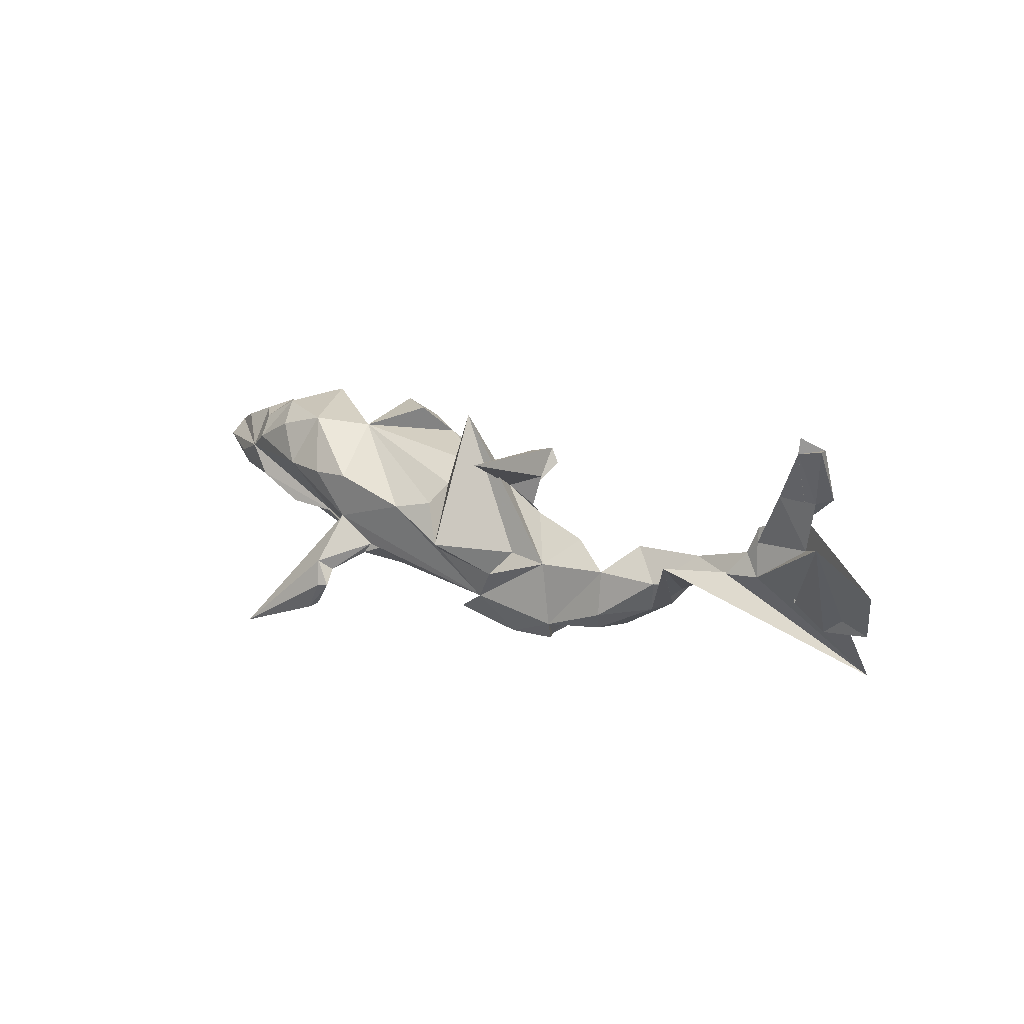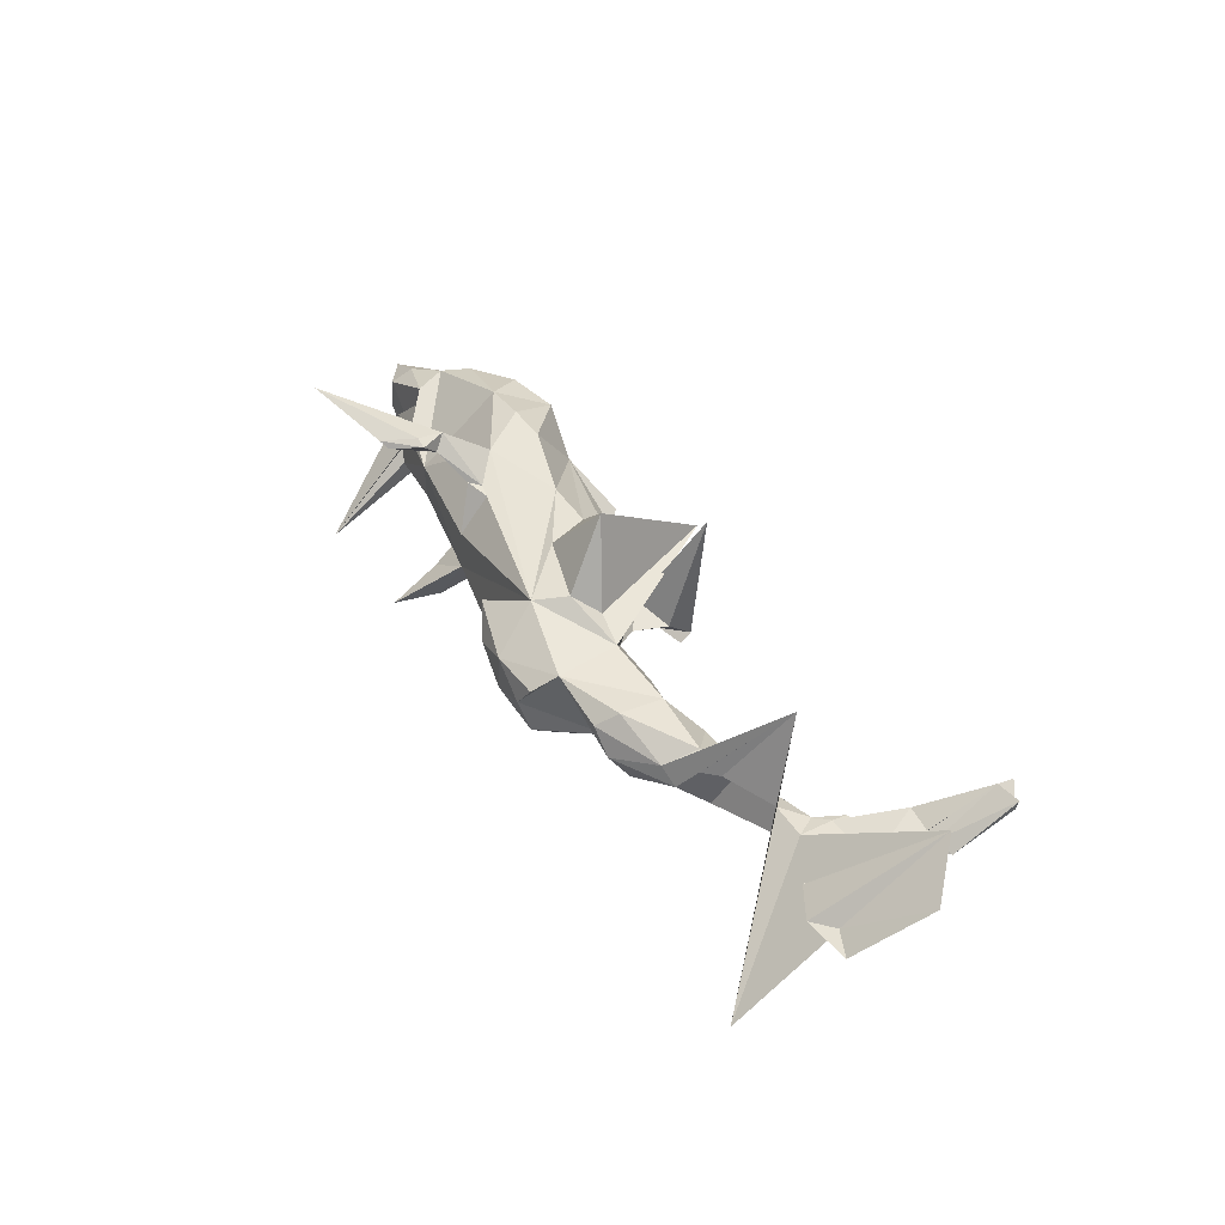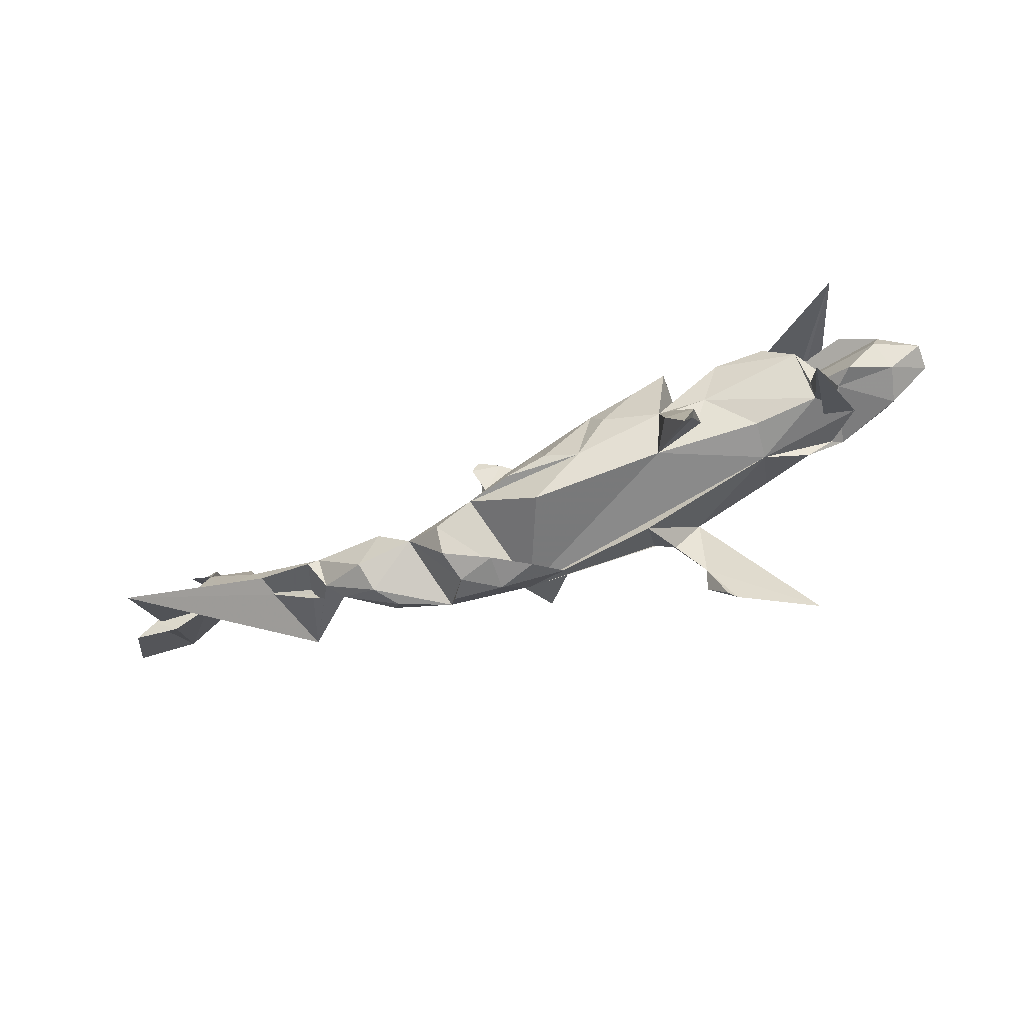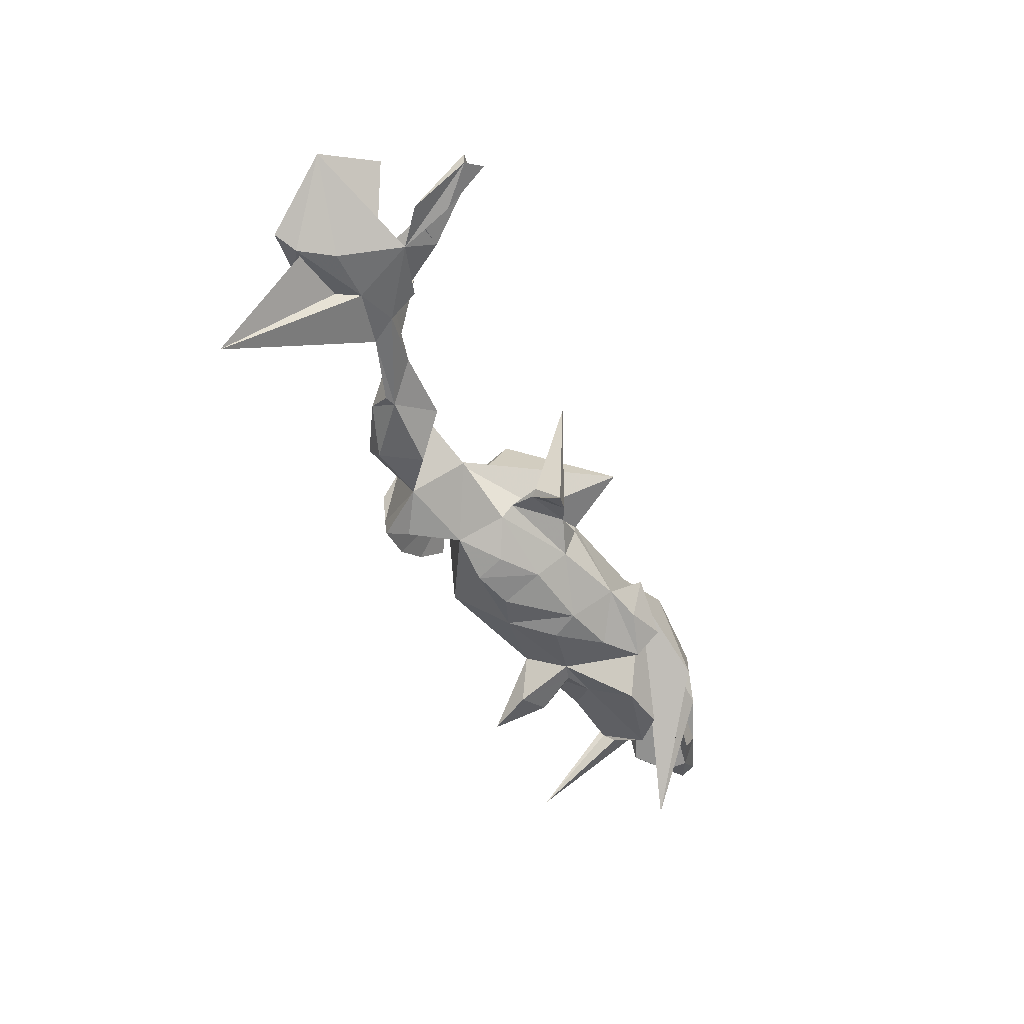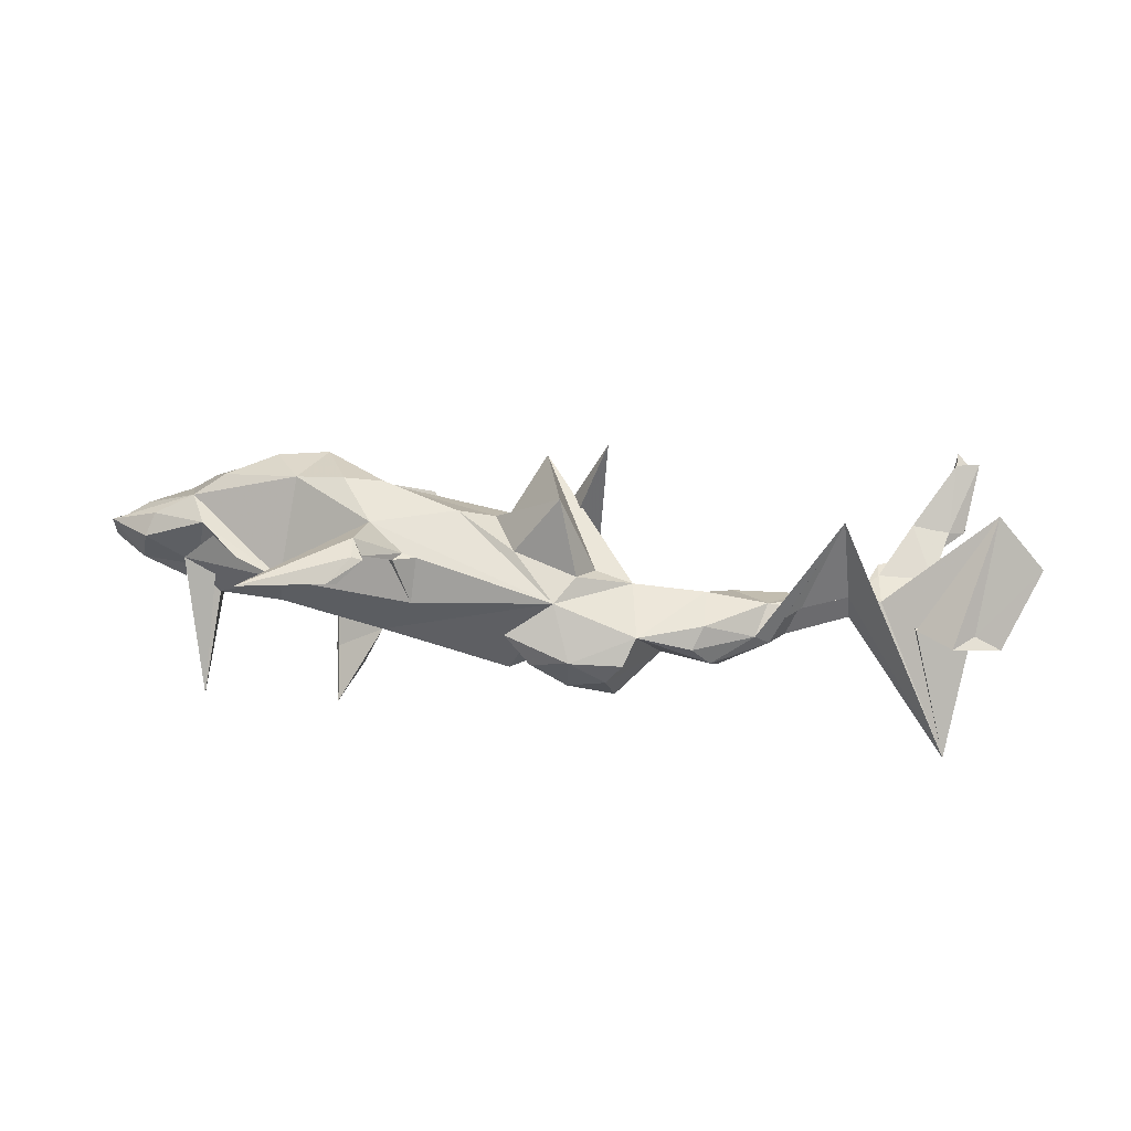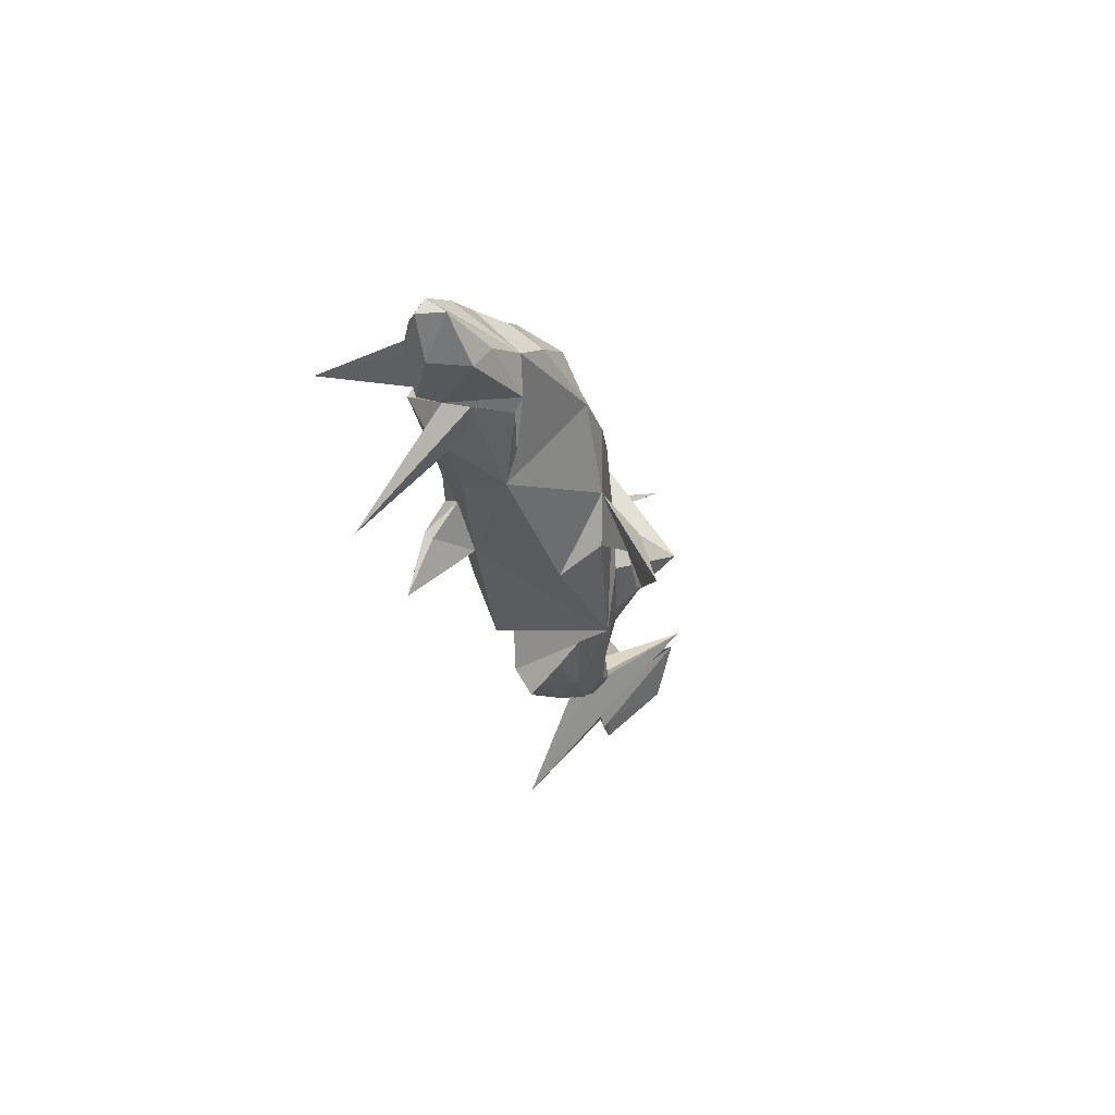
<metadata>
{"format":"obj","ext":"obj","renderer":"f3d","projection":"perspective","resolution":1024,"background":"white","views":[{"elev":16.8,"azim":40.8,"up":"+Y"},{"elev":41.5,"azim":59.3,"up":"+Z"},{"elev":-63.0,"azim":-159.9,"up":"+Y"},{"elev":-47.9,"azim":115.8,"up":"+Z"},{"elev":53.7,"azim":6.5,"up":"+Z"},{"elev":-23.8,"azim":-79.8,"up":"+Y"}]}
</metadata>
<code>
v 0.8456 -0.05131 -0.02209
v 0.8097 -0.03195 -0.0312
v 0.8027 -0.03315 -0.01594
v 0.8993 0.04918 0.06986
v 0.7676 -0.06092 -0.01997
v 0.772 0.02036 -0.02966
v 0.8235 0.1201 0.1092
v 0.7328 0.07039 -0.01112
v 0.7306 0.1215 -0.01382
v 0.7576 0.1577 0.006871
v 0.7844 0.1672 -0.001968
v 0.709 -0.0264 -0.02376
v 0.7948 0.2588 0.04805
v 0.7471 0.2064 0.01733
v 0.799 0.2603 0.06679
v 0.6895 0.02036 -0.03311
v 0.7633 0.2779 0.07021
v 0.7603 0.252 0.07055
v 0.6483 0.00978 -0.002123
v 0.7727 -0.1786 -0.1626
v 0.6249 0.04145 -0.02816
v 0.5993 -0.002623 -0.03601
v 0.6437 0.067 -0.008301
v 0.6962 0.1599 0.01534
v 0.6233 0.04602 -0.009708
v 0.5939 0.00586 0.007029
v 0.6429 0.09248 -0.01238
v 0.571 0.04644 0.1507
v 0.5262 0.01859 -0.01056
v 0.4777 -0.032 -0.04857
v 0.5171 -0.03407 0.0198
v 0.4974 -0.03779 -0.05061
v 0.4706 -0.0808 -0.019
v 0.4628 -0.03615 0.02866
v 0.4464 -0.09015 0.007847
v 0.3922 -0.108 -0.05224
v 0.4054 0.01084 -0.00931
v 0.3563 -0.04064 -0.06131
v 0.3635 -0.1091 0.05117
v 0.361 -0.03398 0.04126
v 0.3472 -0.142 0.02867
v 0.3785 -0.1374 -0.01073
v 0.2586 -0.1488 0.05823
v 0.2965 -0.09142 -0.05741
v 0.2297 -0.1815 -0.05877
v 0.2425 -0.04145 0.0557
v 0.2405 -0.1864 0.02978
v 0.2151 -0.1955 -0.007051
v 0.1227 -0.1183 0.08758
v 0.1553 -0.1927 0.0325
v 0.181 -0.0303 0.06667
v 0.2316 -0.1334 -0.08653
v 0.174 -0.06163 -0.07954
v 0.1528 -0.1934 -0.02869
v 0.2775 -0.003257 -0.005726
v 0.09227 -0.1865 0.01115
v 0.04929 -0.1633 0.05331
v 0.1572 0.01517 -0.03821
v 0.1666 0.07951 -0.02384
v 0.1586 0.03582 -0.01721
v 0.1185 0.06846 0.000567
v 0.05112 -0.1341 -0.08147
v 0.1699 0.1355 -0.05658
v 0.09481 -0.06122 -0.1035
v 0.182 0.1099 -0.05758
v 0.1538 -0.06892 0.09749
v 0.1322 0.1263 -0.0423
v 0.1764 0.09108 -0.01827
v 0.1053 -0.01319 -0.08588
v 0.04132 0.03146 -0.08701
v 0.1818 0.1506 0.1667
v 0.1194 0.003906 0.2005
v 0.05048 -0.04091 0.113
v 0.09057 0.1057 -0.02244
v 0.03021 0.06976 0.06839
v 0.03722 0.1053 -0.001593
v -0.1667 -0.09065 -0.06935
v 0.07553 0.2035 0.06333
v 0.03485 0.08393 -0.0501
v 0.01146 0.03596 0.1001
v 0.02948 0.1034 0.01871
v -0.03372 -0.06492 -0.1025
v -0.04923 0.02257 0.1233
v 0.02476 -0.04169 -0.1093
v -0.108 -0.1158 0.05007
v -0.07821 0.1248 -0.0632
v -0.1031 -0.06992 0.1107
v -0.1992 -0.1148 -0.1394
v -0.08835 0.007018 -0.1178
v -0.1853 -0.01617 -0.1052
v -0.1387 -0.08449 0.1193
v -0.2184 -0.1921 0.1899
v -0.179 -0.1153 0.1645
v -0.1705 -0.1399 0.1878
v -0.1873 -0.1413 0.1955
v -0.1258 -0.06614 0.1146
v -0.1854 -0.01963 0.128
v -0.2056 0.1346 0.03555
v -0.2134 -0.02541 -0.1063
v -0.2052 -0.1846 0.1805
v -0.06387 0.05374 -0.1084
v -0.1745 0.06024 0.1345
v -0.1467 0.07831 -0.1155
v -0.2324 -0.1857 -0.1548
v -0.1937 -0.09654 0.1854
v -0.1162 0.1708 -0.02255
v -0.243 -0.1007 -0.1167
v -0.2488 -0.09231 -0.1277
v -0.3473 -0.2384 0.2276
v -0.1365 0.1444 -0.07943
v -0.2503 -0.04702 -0.07784
v -0.2403 0.05739 0.1383
v -0.2067 0.1212 -0.1122
v -0.2673 -0.0073 -0.0991
v -0.3355 -0.0672 0.01279
v -0.2023 0.1663 -0.07616
v -0.2847 0.1457 0.09145
v -0.3407 -0.06376 -0.05152
v -0.4088 -0.0521 0.04271
v -0.4478 -0.05324 -0.0583
v -0.3201 0.05922 0.1276
v -0.3013 0.06759 -0.1191
v -0.3665 0.1231 0.1007
v -0.4513 -0.008765 0.01886
v -0.4488 -0.0305 -0.07865
v -0.4923 -0.0124 -0.0464
v -0.4392 0.03121 -0.1099
v -0.4986 0.05064 0.06527
v -0.3595 0.1673 -0.04638
v -0.4533 -0.01688 0.04872
v -0.3873 0.07842 -0.1158
v -0.4613 -0.1869 -0.1711
v -0.5063 -0.03072 -0.001862
v -0.4113 0.1497 0.04044
v -0.4496 0.08218 0.08793
v -0.472 -0.003361 0.06362
v -0.5304 0.02562 -0.2195
v -0.4741 0.1328 -0.0193
v -0.5753 -0.007304 0.01627
v -0.5192 -0.01478 -0.07617
v -0.5226 0.1126 0.001699
v -0.5207 0.09503 -0.08429
v -0.4749 0.1118 0.04522
v -0.5627 0.02491 0.03959
v -0.5825 0.06715 -0.07287
v -0.5472 0.1019 -0.04699
v -0.5892 -0.003968 -0.04575
v -0.5957 0.08503 -0.0123
v -0.5723 0.02923 -0.08327
v -0.6454 0.03872 -0.04849
v -0.6462 0.03695 -0.004769
v -0.6425 0.06354 -0.03487
f 116 110 113
f 86 113 110
f 98 116 113
f 106 110 116
f 55 44 53
f 52 53 44
f 44 38 36
f 30 36 38
f 42 44 36
f 110 106 86
f 98 86 106
f 98 106 116
f 117 98 129
f 137 129 98
f 45 44 48
f 43 48 44
f 54 45 48
f 52 44 45
f 134 129 137
f 138 134 137
f 117 129 134
f 98 138 137
f 143 134 138
f 49 52 45
f 54 49 45
f 53 52 49
f 50 54 48
f 56 49 54
f 53 49 62
f 77 62 49
f 146 138 98
f 115 77 49
f 82 62 77
f 122 98 90
f 113 90 98
f 114 122 90
f 131 98 122
f 99 114 90
f 127 122 114
f 111 114 99
f 89 82 90
f 77 90 82
f 64 82 84
f 101 84 82
f 82 53 62
f 64 53 82
f 103 90 113
f 88 99 90
f 89 90 103
f 101 89 103
f 101 82 89
f 70 84 101
f 70 64 84
f 69 53 64
f 86 103 113
f 101 103 86
f 79 101 86
f 79 70 101
f 69 64 70
f 58 69 70
f 58 53 69
f 58 70 79
f 60 58 79
f 55 53 58
f 37 38 44
f 33 36 30
f 76 79 86
f 37 30 38
f 150 149 147
f 140 147 149
f 145 149 150
f 98 140 149
f 126 147 140
f 98 126 140
f 133 132 120
f 125 120 132
f 115 133 120
f 124 132 133
f 126 125 132
f 127 120 125
f 152 145 150
f 151 152 150
f 146 145 152
f 98 149 145
f 67 63 65
f 59 65 63
f 59 67 65
f 71 63 67
f 151 144 128
f 136 128 144
f 39 40 43
f 46 43 40
f 81 98 75
f 80 75 98
f 41 39 43
f 115 49 85
f 87 85 49
f 143 128 135
f 121 135 128
f 134 143 135
f 141 128 143
f 97 115 85
f 91 97 85
f 130 115 119
f 136 119 115
f 130 119 136
f 128 136 115
f 121 128 115
f 126 130 136
f 139 126 136
f 124 130 126
f 139 136 144
f 15 10 11
f 9 11 10
f 13 15 11
f 18 10 15
f 13 18 15
f 24 10 18
f 17 13 14
f 9 14 13
f 9 17 14
f 18 13 17
f 9 18 17
f 24 18 9
f 8 10 24
f 55 46 40
f 49 43 46
f 72 75 80
f 83 80 98
f 88 77 104
f 107 104 77
f 108 104 107
f 111 108 107
f 88 104 108
f 99 88 108
f 27 25 23
f 19 23 25
f 9 27 23
f 21 25 27
f 74 71 67
f 68 63 71
f 29 30 37
f 33 30 32
f 22 32 30
f 32 28 33
f 35 33 28
f 22 28 32
f 20 28 22
f 16 20 22
f 26 28 20
f 21 30 29
f 34 29 37
f 21 22 30
f 16 22 21
f 25 21 29
f 9 16 21
f 12 20 16
f 20 12 7
f 5 7 12
f 19 20 7
f 2 12 16
f 5 12 2
f 6 2 16
f 3 7 5
f 1 5 2
f 97 93 109
f 92 109 93
f 95 109 92
f 100 92 93
f 6 16 9
f 27 9 21
f 4 2 6
f 151 147 139
f 126 139 147
f 147 151 150
f 128 152 151
f 152 128 148
f 141 148 128
f 146 152 148
f 118 115 120
f 130 133 115
f 77 115 118
f 141 146 148
f 98 102 83
f 97 83 102
f 97 96 49
f 87 49 96
f 83 97 49
f 105 96 97
f 91 85 87
f 96 91 87
f 93 97 91
f 96 93 91
f 121 115 97
f 112 121 97
f 123 135 121
f 105 97 109
f 98 117 102
f 112 102 117
f 97 102 112
f 121 112 117
f 114 77 118
f 98 142 146
f 145 146 142
f 107 77 111
f 114 111 77
f 146 141 138
f 143 138 141
f 120 114 118
f 124 126 132
f 127 125 126
f 142 98 145
f 127 126 98
f 131 127 98
f 114 120 127
f 99 108 111
f 122 127 131
f 77 88 90
f 50 49 57
f 56 57 49
f 43 49 50
f 56 50 57
f 54 50 56
f 123 134 135
f 117 134 123
f 47 43 50
f 48 47 50
f 48 43 47
f 42 41 43
f 35 39 41
f 42 35 41
f 34 39 35
f 78 81 75
f 86 98 81
f 72 78 75
f 61 81 78
f 8 19 7
f 26 20 19
f 40 34 37
f 46 55 58
f 61 46 58
f 4 7 3
f 1 4 3
f 8 7 4
f 9 8 4
f 23 19 8
f 24 23 8
f 26 19 25
f 29 26 25
f 34 26 29
f 31 28 26
f 31 26 34
f 35 28 31
f 34 35 31
f 44 40 37
f 39 34 40
f 44 55 40
f 76 86 81
f 78 51 46
f 66 46 51
f 61 78 46
f 72 51 78
f 66 51 72
f 33 35 42
f 76 81 61
f 44 42 43
f 124 133 130
f 33 42 36
f 94 92 100
f 94 95 92
f 105 109 95
f 94 105 95
f 94 100 93
f 74 67 59
f 59 63 68
f 61 68 71
f 74 61 71
f 76 61 74
f 68 61 60
f 58 60 61
f 59 68 60
f 59 60 74
f 79 74 60
f 76 74 79
f 105 94 93
f 96 105 93
f 23 24 9
f 117 123 121
f 73 83 49
f 66 73 49
f 46 66 49
f 80 83 73
f 72 80 73
f 72 73 66
f 4 1 2
f 9 10 8
f 6 9 4
f 9 13 11
f 144 151 139
f 5 1 3

</code>
